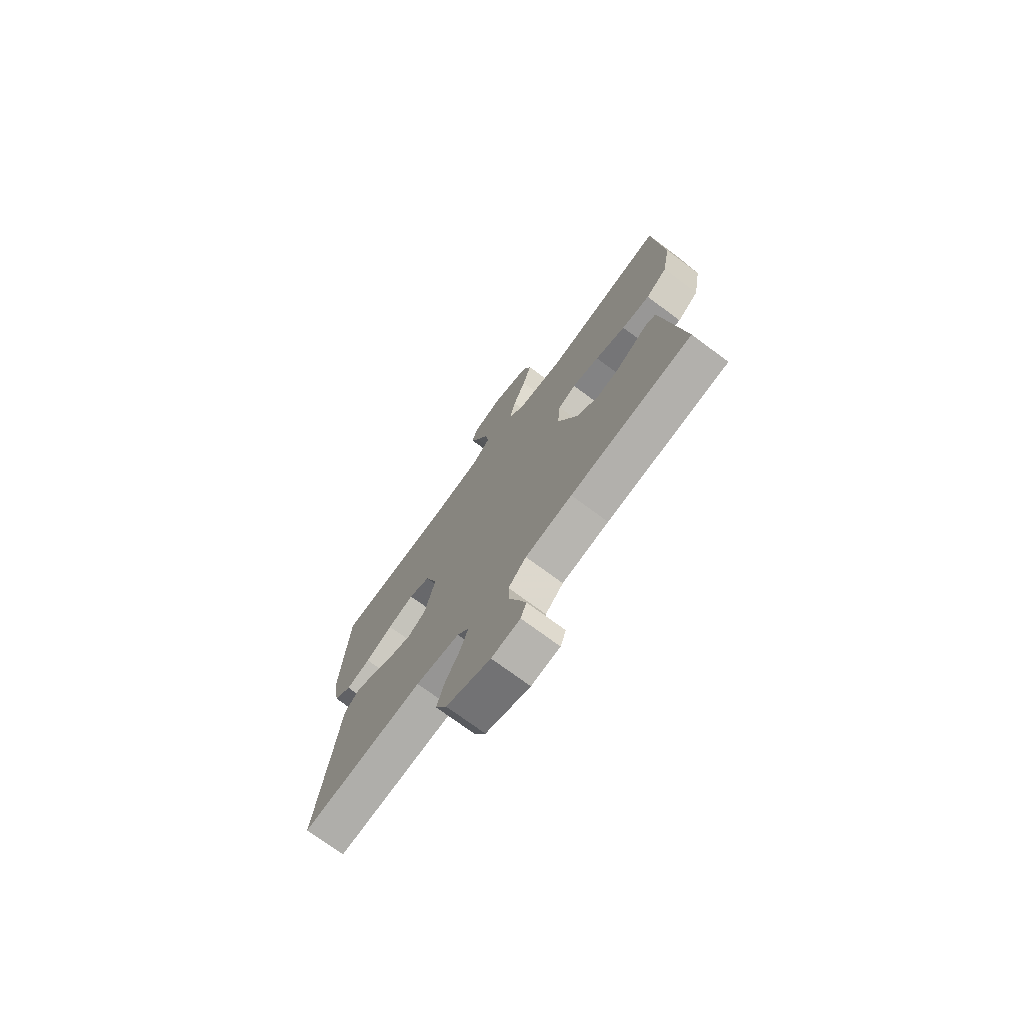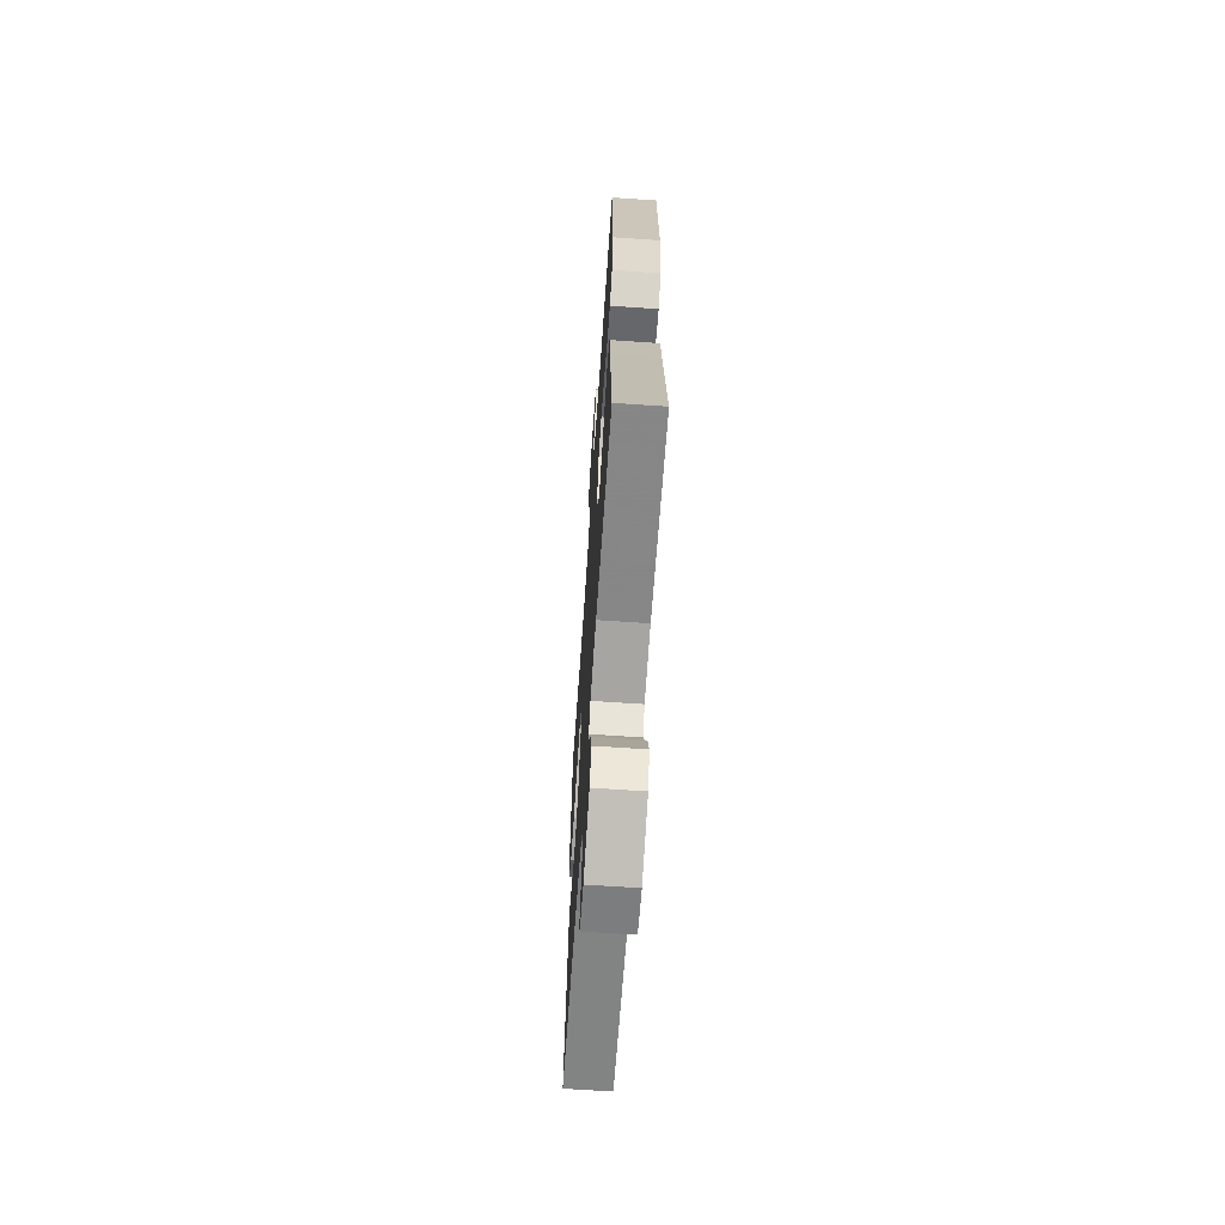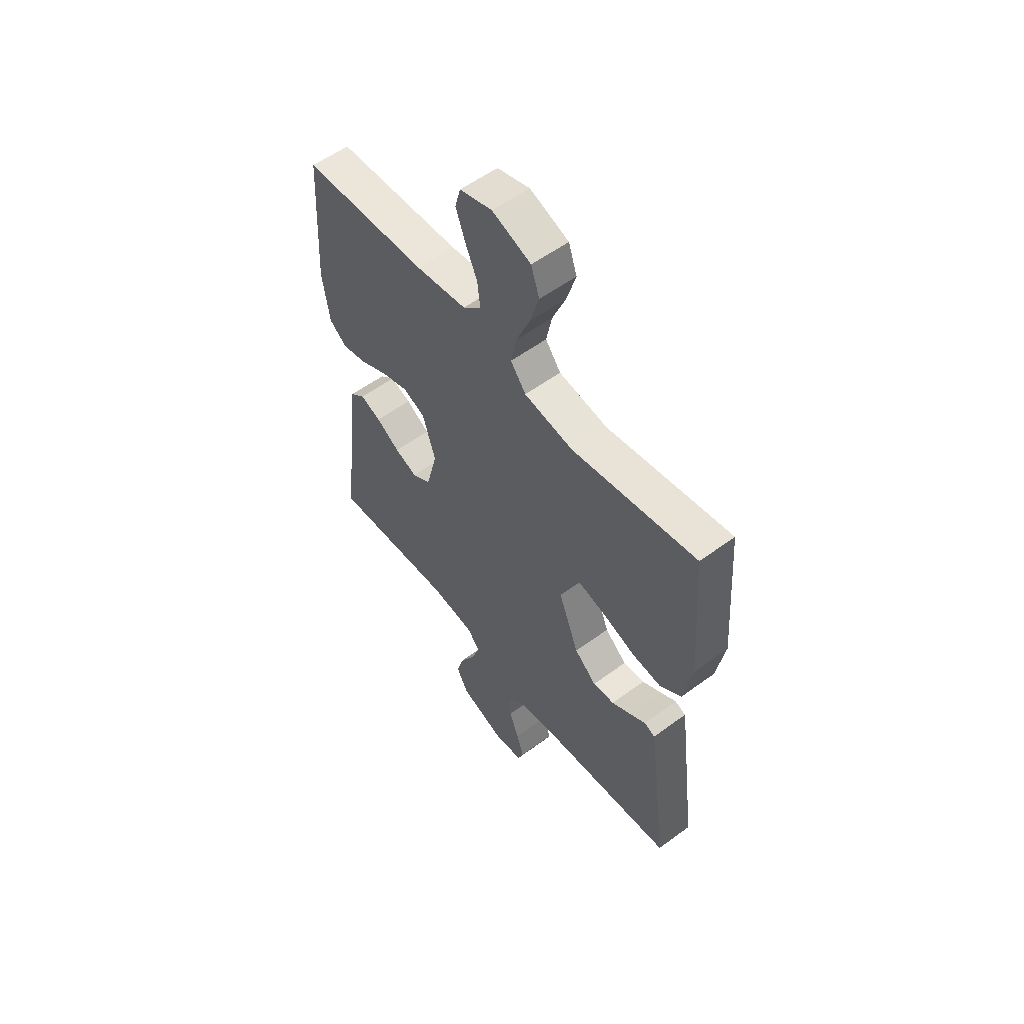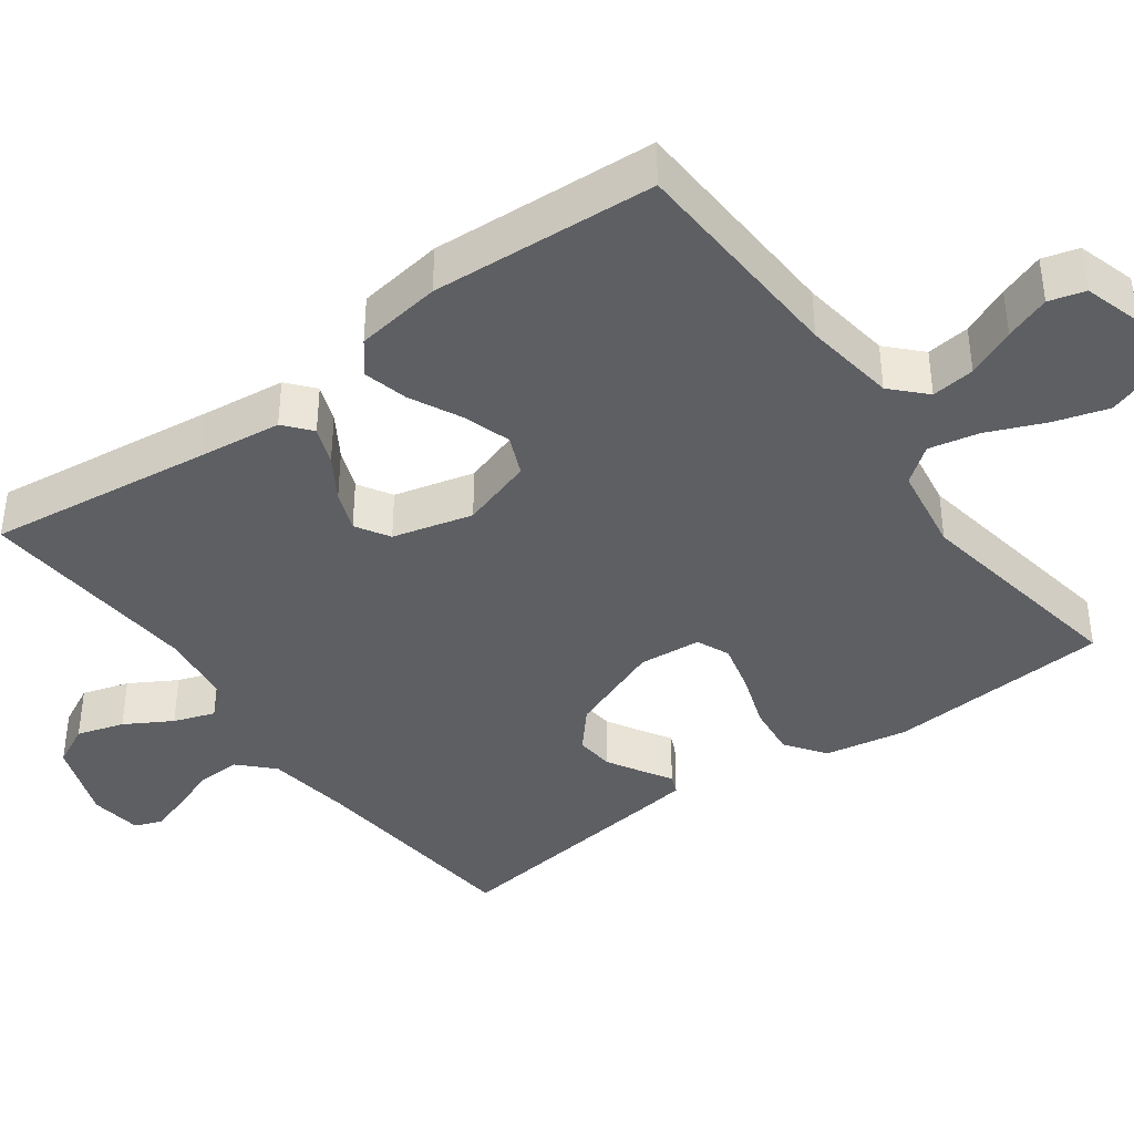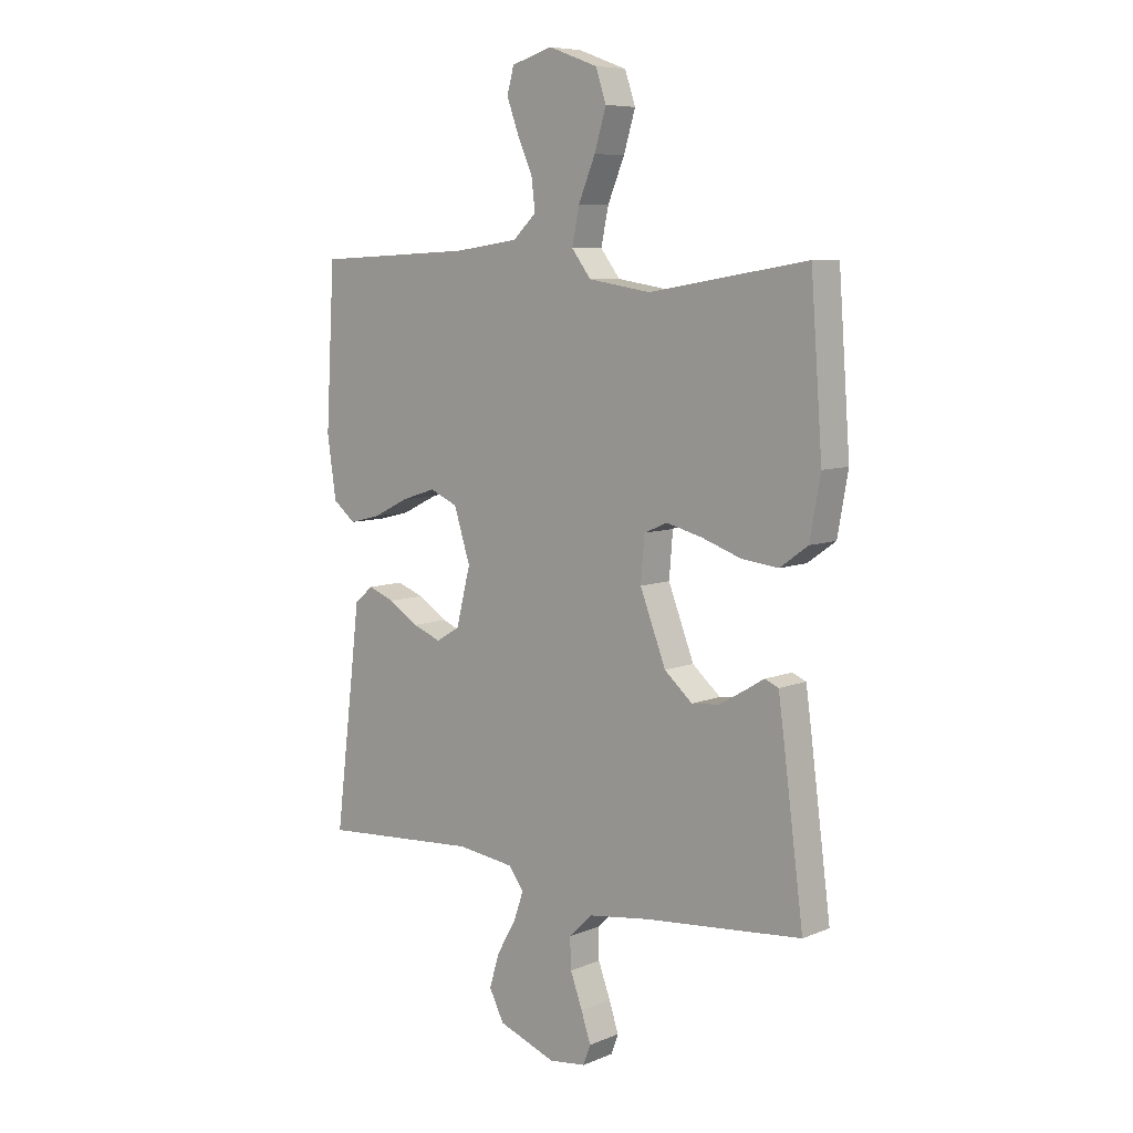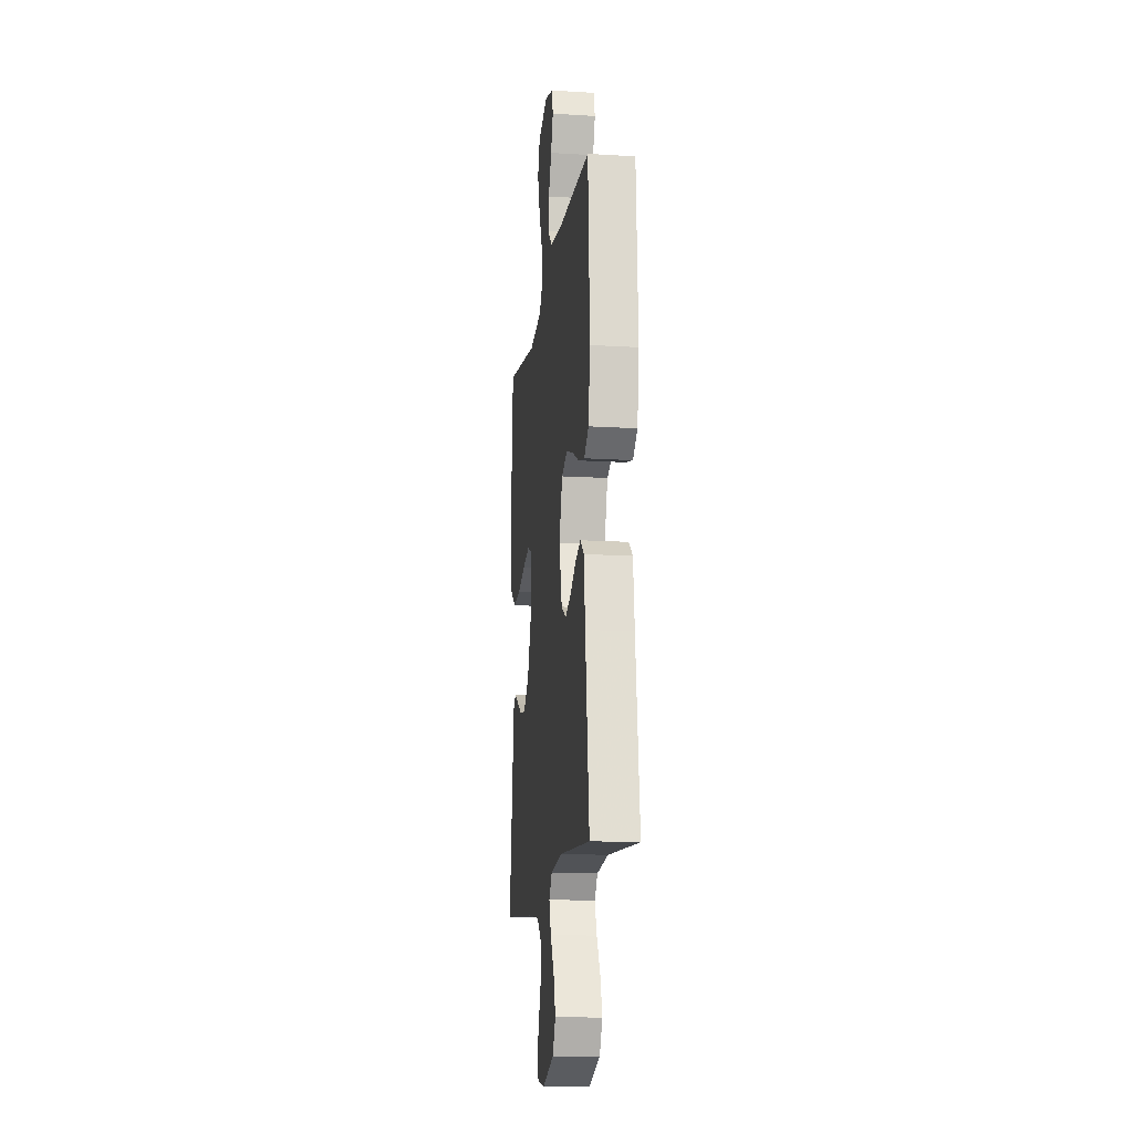
<metadata>
{"format":"obj","ext":"obj","renderer":"f3d","projection":"perspective","resolution":1024,"background":"white","views":[{"elev":-74.1,"azim":53.5,"up":"+Z"},{"elev":-66.3,"azim":-93.9,"up":"+Z"},{"elev":56.2,"azim":52.3,"up":"+Z"},{"elev":-39.9,"azim":-53.9,"up":"+Y"},{"elev":7.6,"azim":41.3,"up":"+Z"},{"elev":-14.4,"azim":-97.5,"up":"+Z"}]}
</metadata>
<code>
v 0.5 0.07 -0.5
v 0.2 0.07 -0.528
v 0.085 0.07 -0.544
v 0.041 0.07 -0.587
v 0.043 0.07 -0.644
v 0.066 0.07 -0.706
v 0.084 0.07 -0.76
v 0.07 0.07 -0.797
v 0 0.07 -0.806
v -0.109 0.07 -0.766
v -0.137 0.07 -0.711
v -0.118 0.07 -0.648
v -0.082 0.07 -0.586
v -0.063 0.07 -0.531
v -0.092 0.07 -0.493
v -0.2 0.07 -0.479
v -0.5 0.07 -0.5
v -0.463 0.07 -0.2
v -0.45 0.07 -0.088
v -0.414 0.07 -0.058
v -0.364 0.07 -0.077
v -0.307 0.07 -0.113
v -0.253 0.07 -0.134
v -0.208 0.07 -0.107
v -0.181 0.07 0
v -0.212 0.07 0.097
v -0.265 0.07 0.12
v -0.33 0.07 0.099
v -0.397 0.07 0.066
v -0.457 0.07 0.051
v -0.5 0.07 0.085
v -0.517 0.07 0.2
v -0.5 0.07 0.5
v -0.2 0.07 0.514
v -0.077 0.07 0.531
v -0.033 0.07 0.573
v -0.04 0.07 0.631
v -0.069 0.07 0.696
v -0.091 0.07 0.756
v -0.078 0.07 0.804
v 0 0.07 0.827
v 0.093 0.07 0.793
v 0.113 0.07 0.734
v 0.091 0.07 0.661
v 0.059 0.07 0.585
v 0.045 0.07 0.518
v 0.082 0.07 0.47
v 0.2 0.07 0.451
v 0.5 0.07 0.5
v 0.522 0.07 0.2
v 0.502 0.07 0.089
v 0.449 0.07 0.051
v 0.379 0.07 0.059
v 0.304 0.07 0.085
v 0.237 0.07 0.102
v 0.193 0.07 0.083
v 0.186 0.07 0
v 0.235 0.07 -0.126
v 0.288 0.07 -0.172
v 0.34 0.07 -0.167
v 0.387 0.07 -0.14
v 0.425 0.07 -0.117
v 0.451 0.07 -0.128
v 0.461 0.07 -0.2
v 0.5 0 -0.5
v 0.2 0 -0.528
v 0.085 0 -0.544
v 0.041 0 -0.587
v 0.043 0 -0.644
v 0.066 0 -0.706
v 0.084 0 -0.76
v 0.07 0 -0.797
v 0 0 -0.806
v -0.109 0 -0.766
v -0.137 0 -0.711
v -0.118 0 -0.648
v -0.082 0 -0.586
v -0.063 0 -0.531
v -0.092 0 -0.493
v -0.2 0 -0.479
v -0.5 0 -0.5
v -0.463 0 -0.2
v -0.45 0 -0.088
v -0.414 0 -0.058
v -0.364 0 -0.077
v -0.307 0 -0.113
v -0.253 0 -0.134
v -0.208 0 -0.107
v -0.181 0 0
v -0.212 0 0.097
v -0.265 0 0.12
v -0.33 0 0.099
v -0.397 0 0.066
v -0.457 0 0.051
v -0.5 0 0.085
v -0.517 0 0.2
v -0.5 0 0.5
v -0.2 0 0.514
v -0.077 0 0.531
v -0.033 0 0.573
v -0.04 0 0.631
v -0.069 0 0.696
v -0.091 0 0.756
v -0.078 0 0.804
v 0 0 0.827
v 0.093 0 0.793
v 0.113 0 0.734
v 0.091 0 0.661
v 0.059 0 0.585
v 0.045 0 0.518
v 0.082 0 0.47
v 0.2 0 0.451
v 0.5 0 0.5
v 0.522 0 0.2
v 0.502 0 0.089
v 0.449 0 0.051
v 0.379 0 0.059
v 0.304 0 0.085
v 0.237 0 0.102
v 0.193 0 0.083
v 0.186 0 0
v 0.235 0 -0.126
v 0.288 0 -0.172
v 0.34 0 -0.167
v 0.387 0 -0.14
v 0.425 0 -0.117
v 0.451 0 -0.128
v 0.461 0 -0.2
f 64 1 2
f 63 64 2
f 62 63 2
f 61 62 2
f 60 61 2 3
f 59 60 3 4
f 58 59 4
f 57 58 4
f 56 57 4
f 52 53 54
f 51 52 54
f 50 51 54
f 49 50 54
f 48 49 54
f 47 48 54 55
f 46 47 55 56
f 43 44 45
f 42 43 45
f 41 42 45
f 40 41 45
f 39 40 45
f 38 39 45
f 37 38 45
f 36 37 45 46
f 46 56 4
f 36 46 4
f 35 36 4
f 32 33 34
f 31 32 34
f 30 31 34
f 29 30 34
f 28 29 34
f 27 28 34 35
f 20 21 22
f 19 20 22
f 18 19 22
f 18 22 23
f 17 18 23
f 16 17 23
f 15 16 23 24
f 11 12 13
f 10 11 13
f 9 10 13
f 8 9 13
f 7 8 13
f 6 7 13
f 5 6 13
f 5 13 14
f 15 24 25
f 14 15 25
f 5 14 25
f 4 5 25
f 35 4 25 26
f 26 27 35
f 66 65 128
f 66 128 127
f 66 127 126
f 66 126 125
f 67 66 125 124
f 68 67 124 123
f 68 123 122
f 68 122 121
f 68 121 120
f 118 117 116
f 118 116 115
f 118 115 114
f 118 114 113
f 118 113 112
f 119 118 112 111
f 120 119 111 110
f 109 108 107
f 109 107 106
f 109 106 105
f 109 105 104
f 109 104 103
f 109 103 102
f 109 102 101
f 110 109 101 100
f 68 120 110
f 68 110 100
f 68 100 99
f 98 97 96
f 98 96 95
f 98 95 94
f 98 94 93
f 98 93 92
f 99 98 92 91
f 86 85 84
f 86 84 83
f 86 83 82
f 87 86 82
f 87 82 81
f 87 81 80
f 88 87 80 79
f 77 76 75
f 77 75 74
f 77 74 73
f 77 73 72
f 77 72 71
f 77 71 70
f 77 70 69
f 78 77 69
f 89 88 79
f 89 79 78
f 89 78 69
f 89 69 68
f 90 89 68 99
f 99 91 90
f 1 65 66 2
f 2 66 67 3
f 3 67 68 4
f 4 68 69 5
f 5 69 70 6
f 6 70 71 7
f 7 71 72 8
f 8 72 73 9
f 9 73 74 10
f 10 74 75 11
f 11 75 76 12
f 12 76 77 13
f 13 77 78 14
f 14 78 79 15
f 15 79 80 16
f 16 80 81 17
f 17 81 82 18
f 18 82 83 19
f 19 83 84 20
f 20 84 85 21
f 21 85 86 22
f 22 86 87 23
f 23 87 88 24
f 24 88 89 25
f 25 89 90 26
f 26 90 91 27
f 27 91 92 28
f 28 92 93 29
f 29 93 94 30
f 30 94 95 31
f 31 95 96 32
f 32 96 97 33
f 33 97 98 34
f 34 98 99 35
f 35 99 100 36
f 36 100 101 37
f 37 101 102 38
f 38 102 103 39
f 39 103 104 40
f 40 104 105 41
f 41 105 106 42
f 42 106 107 43
f 43 107 108 44
f 44 108 109 45
f 45 109 110 46
f 46 110 111 47
f 47 111 112 48
f 48 112 113 49
f 49 113 114 50
f 50 114 115 51
f 51 115 116 52
f 52 116 117 53
f 53 117 118 54
f 54 118 119 55
f 55 119 120 56
f 56 120 121 57
f 57 121 122 58
f 58 122 123 59
f 59 123 124 60
f 60 124 125 61
f 61 125 126 62
f 62 126 127 63
f 63 127 128 64
f 64 128 65 1

</code>
